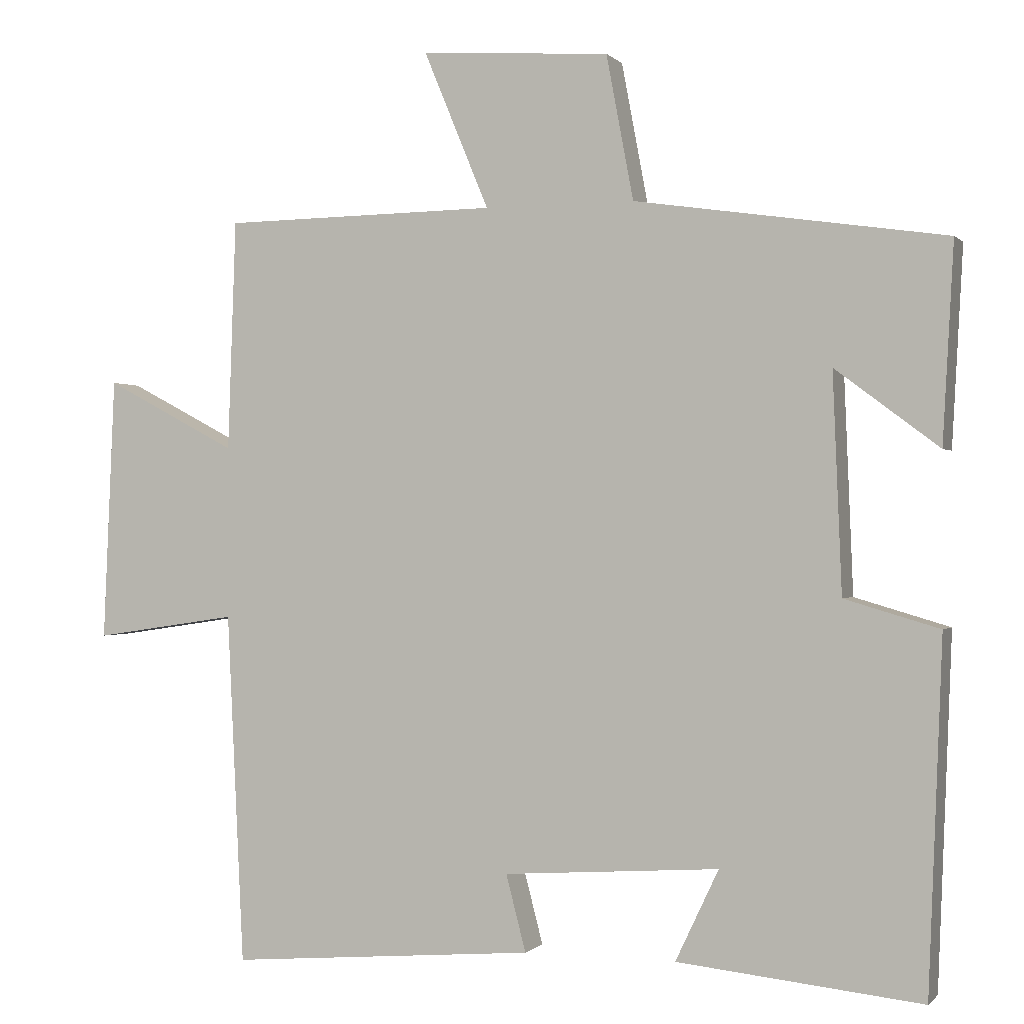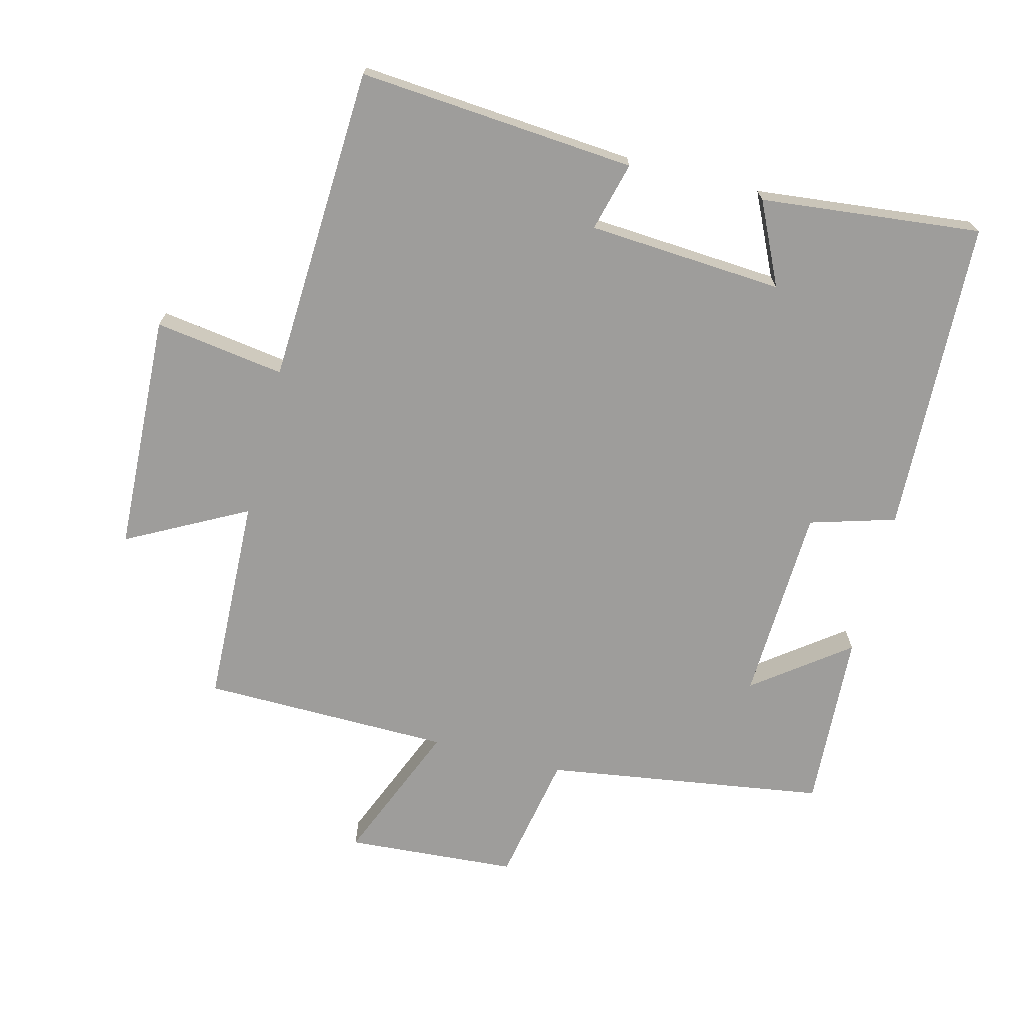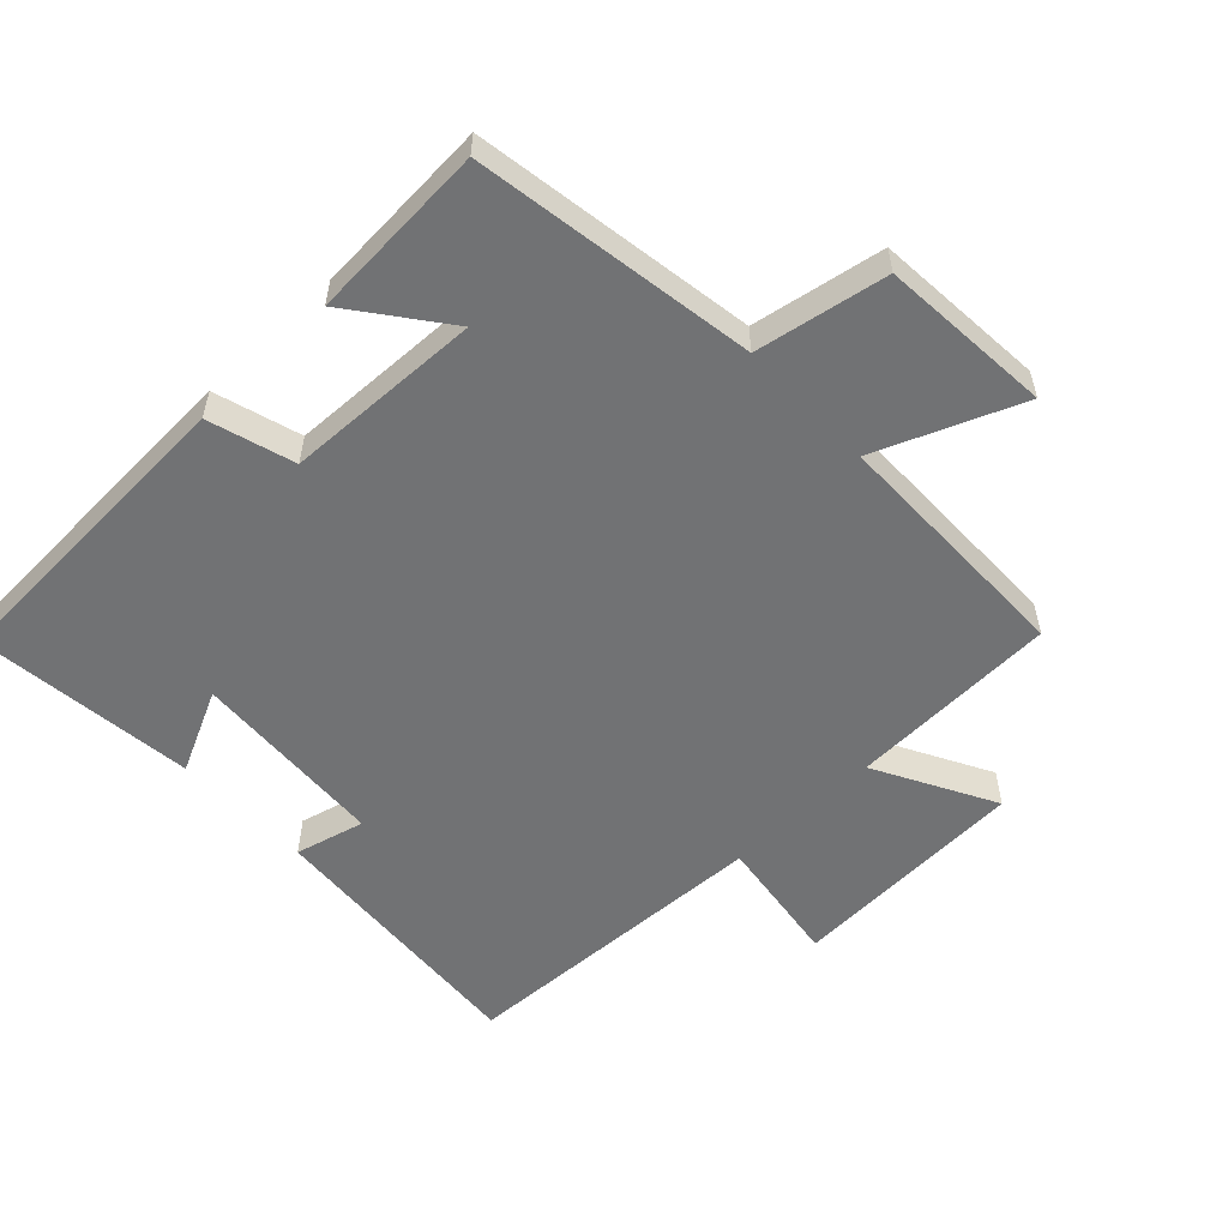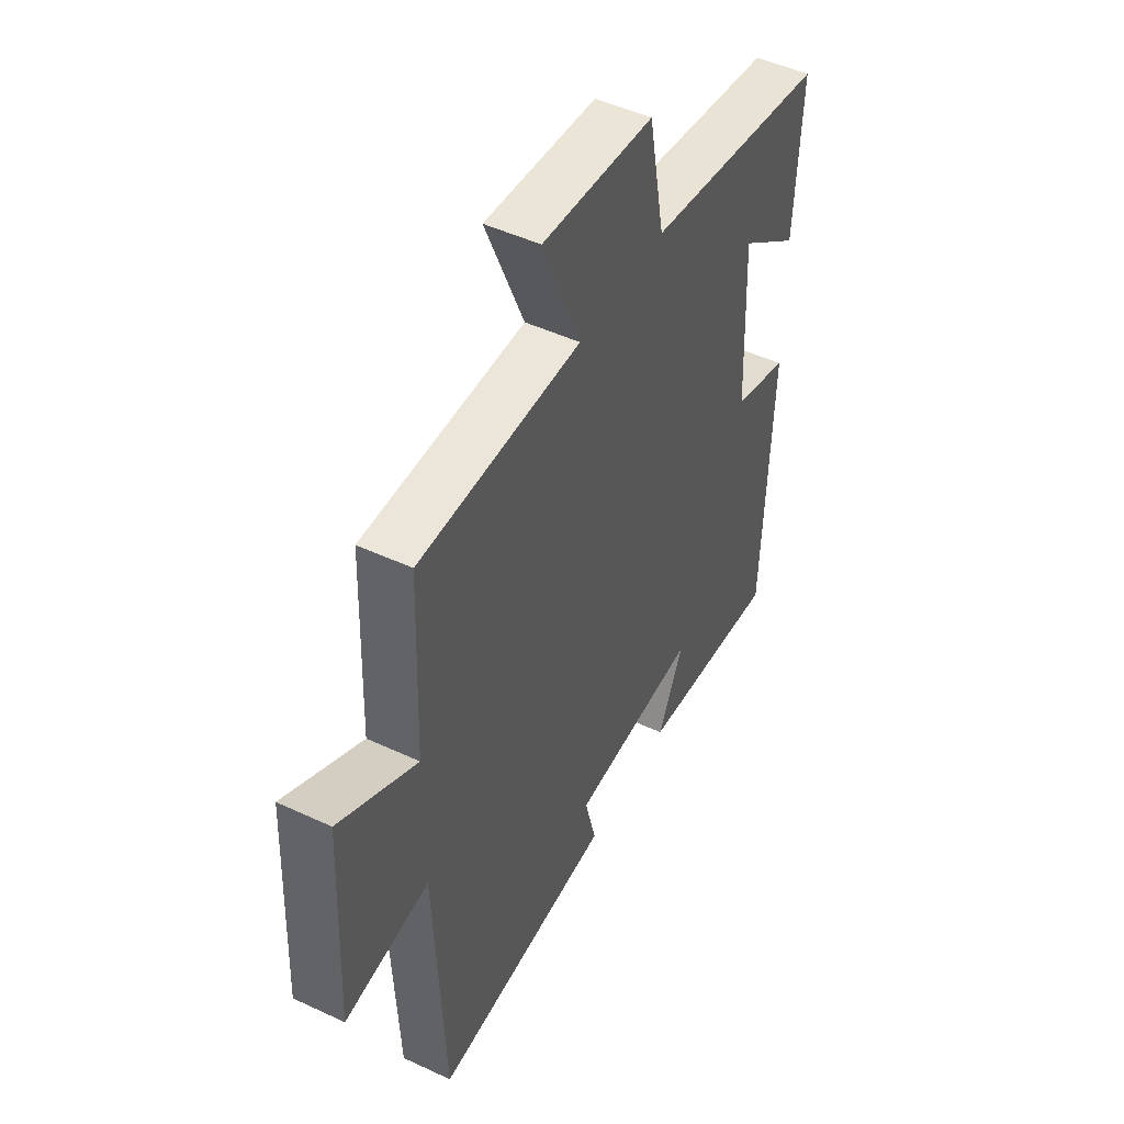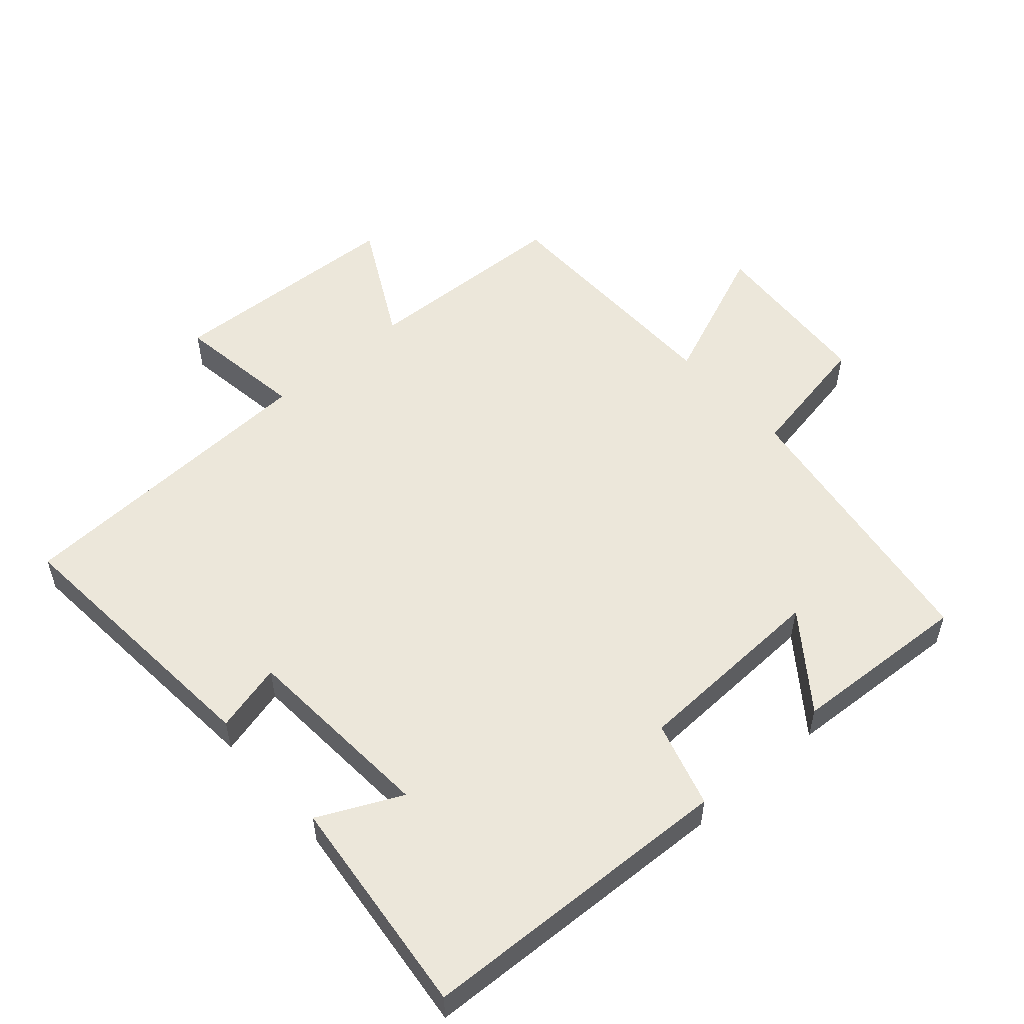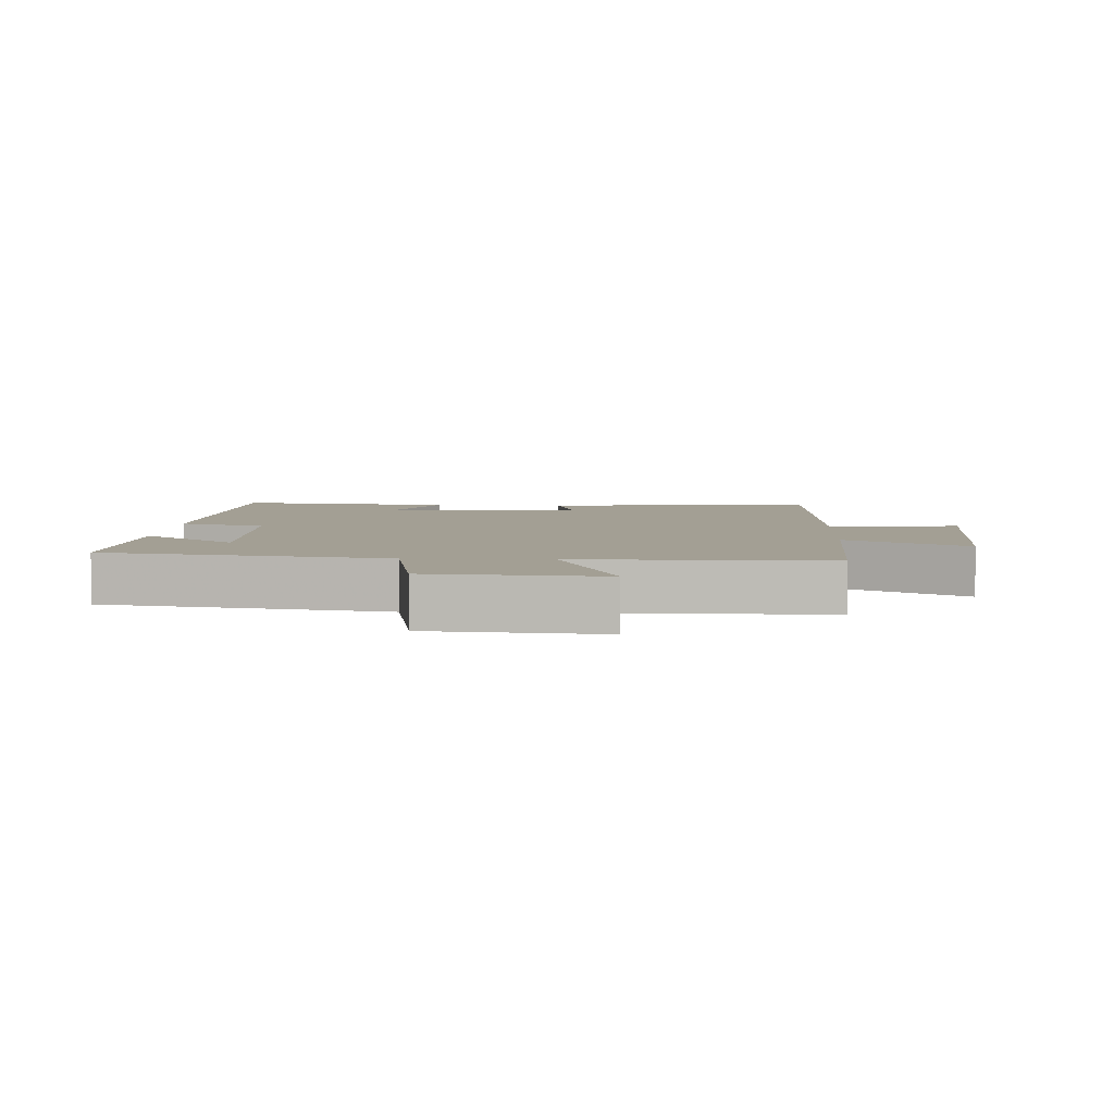
<metadata>
{"format":"obj","ext":"obj","renderer":"f3d","projection":"perspective","resolution":1024,"background":"white","views":[{"elev":-0.4,"azim":-160.3,"up":"+Z"},{"elev":-70.4,"azim":165.7,"up":"+Y"},{"elev":-55.4,"azim":-46.2,"up":"+Y"},{"elev":48.3,"azim":117.6,"up":"+Z"},{"elev":53.7,"azim":-131.3,"up":"+Y"},{"elev":5.3,"azim":3.3,"up":"+Y"}]}
</metadata>
<code>
v 0.477 0.07 -0.534
v 0.059 0.07 -0.5
v 0.086 0.07 -0.396
v -0.208 0.07 -0.376
v -0.149 0.07 -0.5
v -0.481 0.07 -0.535
v -0.5 0.07 -0.06
v -0.371 0.07 -0.022
v -0.359 0.07 0.274
v -0.5 0.07 0.168
v -0.515 0.07 0.437
v -0.092 0.07 0.5
v -0.055 0.07 0.697
v 0.203 0.07 0.715
v 0.114 0.07 0.5
v 0.489 0.07 0.495
v 0.5 0.07 0.18
v 0.68 0.07 0.275
v 0.696 0.07 -0.085
v 0.5 0.07 -0.056
v 0.477 0 -0.534
v 0.059 0 -0.5
v 0.086 0 -0.396
v -0.208 0 -0.376
v -0.149 0 -0.5
v -0.481 0 -0.535
v -0.5 0 -0.06
v -0.371 0 -0.022
v -0.359 0 0.274
v -0.5 0 0.168
v -0.515 0 0.437
v -0.092 0 0.5
v -0.055 0 0.697
v 0.203 0 0.715
v 0.114 0 0.5
v 0.489 0 0.495
v 0.5 0 0.18
v 0.68 0 0.275
v 0.696 0 -0.085
v 0.5 0 -0.056
f 17 18 19 20
f 17 20 1
f 16 17 1
f 15 16 1
f 12 13 14 15
f 9 10 11 12
f 12 15 1
f 9 12 1
f 8 9 1
f 4 5 6 7
f 3 4 7 8
f 1 2 3
f 1 3 8
f 40 39 38 37
f 21 40 37
f 21 37 36
f 21 36 35
f 35 34 33 32
f 32 31 30 29
f 21 35 32
f 21 32 29
f 21 29 28
f 27 26 25 24
f 28 27 24 23
f 23 22 21
f 28 23 21
f 1 21 22 2
f 2 22 23 3
f 3 23 24 4
f 4 24 25 5
f 5 25 26 6
f 6 26 27 7
f 7 27 28 8
f 8 28 29 9
f 9 29 30 10
f 10 30 31 11
f 11 31 32 12
f 12 32 33 13
f 13 33 34 14
f 14 34 35 15
f 15 35 36 16
f 16 36 37 17
f 17 37 38 18
f 18 38 39 19
f 19 39 40 20
f 20 40 21 1

</code>
